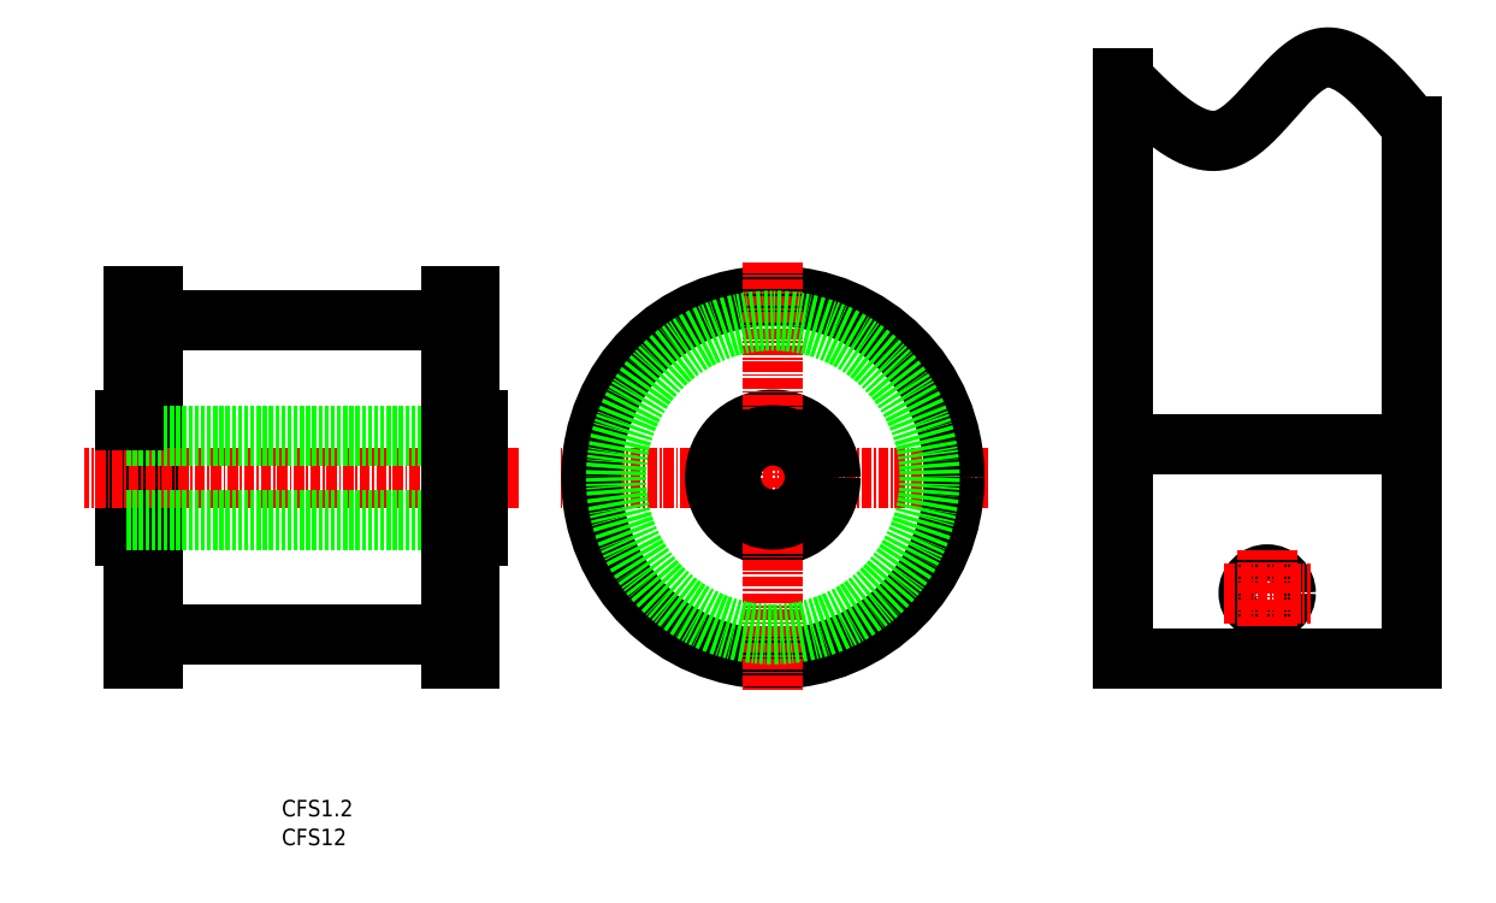
<metadata>
{"format":"dxf","ext":"dxf","renderer":"ezdxf+matplotlib","layout":"modelspace","background":"white","min_lineweight":24,"dpi":150}
</metadata>
<code>
0
SECTION
2
ENTITIES
0
TEXT
8
0
10
96.4
20
90.5
30
0
40
2
1
CFS1.2
0
TEXT
8
0
10
96.4
20
87.01
30
0
40
2
1
CFS12
0
LINE
8
CENTER
10
181.9
20
131.5
30
0
11
129.9
21
131.5
31
0
0
LINE
8
0
10
77.5
20
138.5
30
0
11
77.5
21
124.5
31
0
0
LINE
8
0
10
78.5
20
153.5
30
0
11
78.5
21
109.5
31
0
0
LINE
8
0
10
80.72
20
153.5
30
0
11
80.72
21
109.5
31
0
0
LINE
8
0
10
77.5
20
124.5
30
0
11
78.5
21
124.5
31
0
0
LINE
8
0
10
78.5
20
153.5
30
0
11
80.72
21
153.5
31
0
0
LINE
8
0
10
78.5
20
109.5
30
0
11
80.72
21
109.5
31
0
0
LINE
8
0
10
80.72
20
150.5
30
0
11
116.9
21
150.5
31
0
0
LINE
8
0
10
80.72
20
112.5
30
0
11
116.9
21
112.5
31
0
0
CIRCLE
8
0
10
155.9
20
131.5
30
0
40
22
0
CIRCLE
8
0
10
155.9
20
131.5
30
0
40
7
0
LINE
8
CENTER
10
155.9
20
157.5
30
0
11
155.9
21
105.5
31
0
0
LINE
8
CENTER
10
125.1
20
131.5
30
0
11
72.5
21
131.5
31
0
0
LINE
8
0
10
120.1
20
126.4
30
0
11
77.5
21
126.4
31
0
0
CIRCLE
8
0
10
155.9
20
131.5
30
0
40
5.1
0
LINE
8
0
10
120.1
20
136.6
30
0
11
77.5
21
136.6
31
0
0
LINE
8
0
10
77.5
20
138.5
30
0
11
78.5
21
138.5
31
0
0
LINE
8
0
10
120.1
20
138.5
30
0
11
119.1
21
138.5
31
0
0
LINE
8
0
10
119.1
20
109.5
30
0
11
116.9
21
109.5
31
0
0
LINE
8
0
10
119.1
20
153.5
30
0
11
116.9
21
153.5
31
0
0
LINE
8
0
10
120.1
20
124.5
30
0
11
119.1
21
124.5
31
0
0
LINE
8
0
10
116.9
20
153.5
30
0
11
116.9
21
109.5
31
0
0
LINE
8
0
10
119.1
20
153.5
30
0
11
119.1
21
109.5
31
0
0
LINE
8
0
10
120.1
20
138.5
30
0
11
120.1
21
124.5
31
0
0
POLYLINE
8
0
66
     1
10
0
20
0
30
0
70
     8
0
VERTEX
8
0
10
198.3
20
179.8
30
0
70
    32
0
VERTEX
8
0
10
198.5
20
179.6
30
0
70
    32
0
VERTEX
8
0
10
198.7
20
179.4
30
0
70
    32
0
VERTEX
8
0
10
198.9
20
179.2
30
0
70
    32
0
VERTEX
8
0
10
199.1
20
179
30
0
70
    32
0
VERTEX
8
0
10
199.3
20
178.8
30
0
70
    32
0
VERTEX
8
0
10
199.5
20
178.6
30
0
70
    32
0
VERTEX
8
0
10
199.7
20
178.4
30
0
70
    32
0
VERTEX
8
0
10
199.9
20
178.2
30
0
70
    32
0
VERTEX
8
0
10
200.1
20
178
30
0
70
    32
0
VERTEX
8
0
10
200.3
20
177.8
30
0
70
    32
0
VERTEX
8
0
10
200.5
20
177.6
30
0
70
    32
0
VERTEX
8
0
10
200.7
20
177.4
30
0
70
    32
0
VERTEX
8
0
10
200.9
20
177.2
30
0
70
    32
0
VERTEX
8
0
10
201.1
20
177.1
30
0
70
    32
0
VERTEX
8
0
10
201.3
20
176.9
30
0
70
    32
0
VERTEX
8
0
10
201.5
20
176.7
30
0
70
    32
0
VERTEX
8
0
10
201.7
20
176.5
30
0
70
    32
0
VERTEX
8
0
10
201.9
20
176.3
30
0
70
    32
0
VERTEX
8
0
10
202.1
20
176.1
30
0
70
    32
0
VERTEX
8
0
10
202.3
20
175.9
30
0
70
    32
0
VERTEX
8
0
10
202.5
20
175.8
30
0
70
    32
0
VERTEX
8
0
10
202.7
20
175.6
30
0
70
    32
0
VERTEX
8
0
10
202.9
20
175.4
30
0
70
    32
0
VERTEX
8
0
10
203.1
20
175.3
30
0
70
    32
0
VERTEX
8
0
10
203.3
20
175.1
30
0
70
    32
0
VERTEX
8
0
10
203.5
20
174.9
30
0
70
    32
0
VERTEX
8
0
10
203.7
20
174.8
30
0
70
    32
0
VERTEX
8
0
10
203.9
20
174.6
30
0
70
    32
0
VERTEX
8
0
10
204.1
20
174.5
30
0
70
    32
0
VERTEX
8
0
10
204.3
20
174.3
30
0
70
    32
0
VERTEX
8
0
10
204.5
20
174.2
30
0
70
    32
0
VERTEX
8
0
10
204.7
20
174.1
30
0
70
    32
0
VERTEX
8
0
10
204.9
20
173.9
30
0
70
    32
0
VERTEX
8
0
10
205.1
20
173.8
30
0
70
    32
0
VERTEX
8
0
10
205.2
20
173.7
30
0
70
    32
0
VERTEX
8
0
10
205.4
20
173.5
30
0
70
    32
0
VERTEX
8
0
10
205.6
20
173.4
30
0
70
    32
0
VERTEX
8
0
10
205.8
20
173.3
30
0
70
    32
0
VERTEX
8
0
10
206
20
173.2
30
0
70
    32
0
VERTEX
8
0
10
206.2
20
173.1
30
0
70
    32
0
VERTEX
8
0
10
206.4
20
173
30
0
70
    32
0
VERTEX
8
0
10
206.6
20
172.9
30
0
70
    32
0
VERTEX
8
0
10
206.8
20
172.8
30
0
70
    32
0
VERTEX
8
0
10
207
20
172.8
30
0
70
    32
0
VERTEX
8
0
10
207.2
20
172.7
30
0
70
    32
0
VERTEX
8
0
10
207.4
20
172.6
30
0
70
    32
0
VERTEX
8
0
10
207.6
20
172.6
30
0
70
    32
0
VERTEX
8
0
10
207.8
20
172.5
30
0
70
    32
0
VERTEX
8
0
10
207.9
20
172.4
30
0
70
    32
0
VERTEX
8
0
10
208.1
20
172.4
30
0
70
    32
0
VERTEX
8
0
10
208.3
20
172.4
30
0
70
    32
0
VERTEX
8
0
10
208.5
20
172.3
30
0
70
    32
0
VERTEX
8
0
10
208.7
20
172.3
30
0
70
    32
0
VERTEX
8
0
10
208.9
20
172.3
30
0
70
    32
0
VERTEX
8
0
10
209.1
20
172.3
30
0
70
    32
0
VERTEX
8
0
10
209.3
20
172.3
30
0
70
    32
0
VERTEX
8
0
10
209.5
20
172.3
30
0
70
    32
0
VERTEX
8
0
10
209.6
20
172.3
30
0
70
    32
0
VERTEX
8
0
10
209.8
20
172.3
30
0
70
    32
0
VERTEX
8
0
10
210
20
172.4
30
0
70
    32
0
VERTEX
8
0
10
210.2
20
172.4
30
0
70
    32
0
VERTEX
8
0
10
210.4
20
172.4
30
0
70
    32
0
VERTEX
8
0
10
210.6
20
172.5
30
0
70
    32
0
VERTEX
8
0
10
210.7
20
172.5
30
0
70
    32
0
VERTEX
8
0
10
210.9
20
172.6
30
0
70
    32
0
VERTEX
8
0
10
211.1
20
172.7
30
0
70
    32
0
VERTEX
8
0
10
211.3
20
172.8
30
0
70
    32
0
VERTEX
8
0
10
211.5
20
172.9
30
0
70
    32
0
VERTEX
8
0
10
211.6
20
173
30
0
70
    32
0
VERTEX
8
0
10
211.8
20
173.1
30
0
70
    32
0
VERTEX
8
0
10
212
20
173.2
30
0
70
    32
0
VERTEX
8
0
10
212.2
20
173.3
30
0
70
    32
0
VERTEX
8
0
10
212.4
20
173.4
30
0
70
    32
0
VERTEX
8
0
10
212.5
20
173.5
30
0
70
    32
0
VERTEX
8
0
10
212.7
20
173.7
30
0
70
    32
0
VERTEX
8
0
10
212.9
20
173.8
30
0
70
    32
0
VERTEX
8
0
10
213.1
20
174
30
0
70
    32
0
VERTEX
8
0
10
213.2
20
174.1
30
0
70
    32
0
VERTEX
8
0
10
213.4
20
174.3
30
0
70
    32
0
VERTEX
8
0
10
213.6
20
174.4
30
0
70
    32
0
VERTEX
8
0
10
213.8
20
174.6
30
0
70
    32
0
VERTEX
8
0
10
213.9
20
174.8
30
0
70
    32
0
VERTEX
8
0
10
214.1
20
174.9
30
0
70
    32
0
VERTEX
8
0
10
214.3
20
175.1
30
0
70
    32
0
VERTEX
8
0
10
214.5
20
175.3
30
0
70
    32
0
VERTEX
8
0
10
214.6
20
175.5
30
0
70
    32
0
VERTEX
8
0
10
214.8
20
175.6
30
0
70
    32
0
VERTEX
8
0
10
215
20
175.8
30
0
70
    32
0
VERTEX
8
0
10
215.2
20
176
30
0
70
    32
0
VERTEX
8
0
10
215.3
20
176.2
30
0
70
    32
0
VERTEX
8
0
10
215.5
20
176.4
30
0
70
    32
0
VERTEX
8
0
10
215.7
20
176.6
30
0
70
    32
0
VERTEX
8
0
10
215.8
20
176.8
30
0
70
    32
0
VERTEX
8
0
10
216
20
177
30
0
70
    32
0
VERTEX
8
0
10
216.2
20
177.2
30
0
70
    32
0
VERTEX
8
0
10
216.4
20
177.4
30
0
70
    32
0
VERTEX
8
0
10
216.5
20
177.6
30
0
70
    32
0
VERTEX
8
0
10
216.7
20
177.7
30
0
70
    32
0
VERTEX
8
0
10
216.9
20
177.9
30
0
70
    32
0
VERTEX
8
0
10
217
20
178.1
30
0
70
    32
0
VERTEX
8
0
10
217.2
20
178.3
30
0
70
    32
0
VERTEX
8
0
10
217.4
20
178.5
30
0
70
    32
0
VERTEX
8
0
10
217.5
20
178.7
30
0
70
    32
0
VERTEX
8
0
10
217.7
20
178.9
30
0
70
    32
0
VERTEX
8
0
10
217.9
20
179.1
30
0
70
    32
0
VERTEX
8
0
10
218.1
20
179.3
30
0
70
    32
0
VERTEX
8
0
10
218.2
20
179.4
30
0
70
    32
0
VERTEX
8
0
10
218.4
20
179.6
30
0
70
    32
0
VERTEX
8
0
10
218.6
20
179.8
30
0
70
    32
0
VERTEX
8
0
10
218.7
20
180
30
0
70
    32
0
VERTEX
8
0
10
218.9
20
180.1
30
0
70
    32
0
VERTEX
8
0
10
219.1
20
180.3
30
0
70
    32
0
VERTEX
8
0
10
219.3
20
180.4
30
0
70
    32
0
VERTEX
8
0
10
219.4
20
180.6
30
0
70
    32
0
VERTEX
8
0
10
219.6
20
180.7
30
0
70
    32
0
VERTEX
8
0
10
219.8
20
180.9
30
0
70
    32
0
VERTEX
8
0
10
219.9
20
181
30
0
70
    32
0
VERTEX
8
0
10
220.1
20
181.2
30
0
70
    32
0
VERTEX
8
0
10
220.3
20
181.3
30
0
70
    32
0
VERTEX
8
0
10
220.5
20
181.4
30
0
70
    32
0
VERTEX
8
0
10
220.6
20
181.5
30
0
70
    32
0
VERTEX
8
0
10
220.8
20
181.6
30
0
70
    32
0
VERTEX
8
0
10
221
20
181.8
30
0
70
    32
0
VERTEX
8
0
10
221.1
20
181.8
30
0
70
    32
0
VERTEX
8
0
10
221.3
20
181.9
30
0
70
    32
0
VERTEX
8
0
10
221.5
20
182
30
0
70
    32
0
VERTEX
8
0
10
221.7
20
182.1
30
0
70
    32
0
VERTEX
8
0
10
221.8
20
182.2
30
0
70
    32
0
VERTEX
8
0
10
222
20
182.2
30
0
70
    32
0
VERTEX
8
0
10
222.2
20
182.3
30
0
70
    32
0
VERTEX
8
0
10
222.4
20
182.3
30
0
70
    32
0
VERTEX
8
0
10
222.5
20
182.3
30
0
70
    32
0
VERTEX
8
0
10
222.7
20
182.4
30
0
70
    32
0
VERTEX
8
0
10
222.9
20
182.4
30
0
70
    32
0
VERTEX
8
0
10
223.1
20
182.4
30
0
70
    32
0
VERTEX
8
0
10
223.2
20
182.4
30
0
70
    32
0
VERTEX
8
0
10
223.4
20
182.4
30
0
70
    32
0
VERTEX
8
0
10
223.6
20
182.4
30
0
70
    32
0
VERTEX
8
0
10
223.8
20
182.3
30
0
70
    32
0
VERTEX
8
0
10
223.9
20
182.3
30
0
70
    32
0
VERTEX
8
0
10
224.1
20
182.3
30
0
70
    32
0
VERTEX
8
0
10
224.3
20
182.2
30
0
70
    32
0
VERTEX
8
0
10
224.5
20
182.2
30
0
70
    32
0
VERTEX
8
0
10
224.7
20
182.1
30
0
70
    32
0
VERTEX
8
0
10
224.8
20
182
30
0
70
    32
0
VERTEX
8
0
10
225
20
182
30
0
70
    32
0
VERTEX
8
0
10
225.2
20
181.9
30
0
70
    32
0
VERTEX
8
0
10
225.4
20
181.8
30
0
70
    32
0
VERTEX
8
0
10
225.6
20
181.7
30
0
70
    32
0
VERTEX
8
0
10
225.7
20
181.6
30
0
70
    32
0
VERTEX
8
0
10
225.9
20
181.5
30
0
70
    32
0
VERTEX
8
0
10
226.1
20
181.4
30
0
70
    32
0
VERTEX
8
0
10
226.3
20
181.3
30
0
70
    32
0
VERTEX
8
0
10
226.5
20
181.2
30
0
70
    32
0
VERTEX
8
0
10
226.6
20
181
30
0
70
    32
0
VERTEX
8
0
10
226.8
20
180.9
30
0
70
    32
0
VERTEX
8
0
10
227
20
180.8
30
0
70
    32
0
VERTEX
8
0
10
227.2
20
180.6
30
0
70
    32
0
VERTEX
8
0
10
227.4
20
180.5
30
0
70
    32
0
VERTEX
8
0
10
227.6
20
180.3
30
0
70
    32
0
VERTEX
8
0
10
227.7
20
180.2
30
0
70
    32
0
VERTEX
8
0
10
227.9
20
180
30
0
70
    32
0
VERTEX
8
0
10
228.1
20
179.8
30
0
70
    32
0
VERTEX
8
0
10
228.3
20
179.7
30
0
70
    32
0
VERTEX
8
0
10
228.5
20
179.5
30
0
70
    32
0
VERTEX
8
0
10
228.6
20
179.3
30
0
70
    32
0
VERTEX
8
0
10
228.8
20
179.1
30
0
70
    32
0
VERTEX
8
0
10
229
20
179
30
0
70
    32
0
VERTEX
8
0
10
229.2
20
178.8
30
0
70
    32
0
VERTEX
8
0
10
229.4
20
178.6
30
0
70
    32
0
VERTEX
8
0
10
229.6
20
178.4
30
0
70
    32
0
VERTEX
8
0
10
229.8
20
178.2
30
0
70
    32
0
VERTEX
8
0
10
229.9
20
178
30
0
70
    32
0
VERTEX
8
0
10
230.1
20
177.8
30
0
70
    32
0
VERTEX
8
0
10
230.3
20
177.6
30
0
70
    32
0
VERTEX
8
0
10
230.5
20
177.4
30
0
70
    32
0
VERTEX
8
0
10
230.7
20
177.2
30
0
70
    32
0
VERTEX
8
0
10
230.9
20
177
30
0
70
    32
0
VERTEX
8
0
10
231
20
176.7
30
0
70
    32
0
VERTEX
8
0
10
231.2
20
176.5
30
0
70
    32
0
VERTEX
8
0
10
231.4
20
176.3
30
0
70
    32
0
VERTEX
8
0
10
231.6
20
176.1
30
0
70
    32
0
VERTEX
8
0
10
231.8
20
175.9
30
0
70
    32
0
VERTEX
8
0
10
232
20
175.7
30
0
70
    32
0
VERTEX
8
0
10
232.2
20
175.4
30
0
70
    32
0
VERTEX
8
0
10
232.3
20
175.2
30
0
70
    32
0
VERTEX
8
0
10
232.5
20
175
30
0
70
    32
0
VERTEX
8
0
10
232.7
20
174.8
30
0
70
    32
0
VERTEX
8
0
10
232.9
20
174.5
30
0
70
    32
0
VERTEX
8
0
10
233.1
20
174.3
30
0
70
    32
0
VERTEX
8
0
10
233.3
20
174.1
30
0
70
    32
0
SEQEND
8
0
0
CIRCLE
8
0
10
215.8
20
117.5
30
0
40
2.25
0
LINE
8
CENTER
10
210.6
20
117.5
30
0
11
221
21
117.5
31
0
0
LINE
8
CENTER
10
215.8
20
122.7
30
0
11
215.8
21
112.3
31
0
0
LINE
8
0
10
198.3
20
135.5
30
0
11
233.3
21
135.5
31
0
0
LINE
8
0
10
233.3
20
174.1
30
0
11
233.3
21
109.5
31
0
0
LINE
8
0
10
198.3
20
179.8
30
0
11
198.3
21
109.5
31
0
0
LINE
8
0
10
198.3
20
109.5
30
0
11
233.3
21
109.5
31
0
0
CIRCLE
8
0
10
155.9
20
131.5
30
0
40
19
0
ENDSEC
0
EOF

</code>
